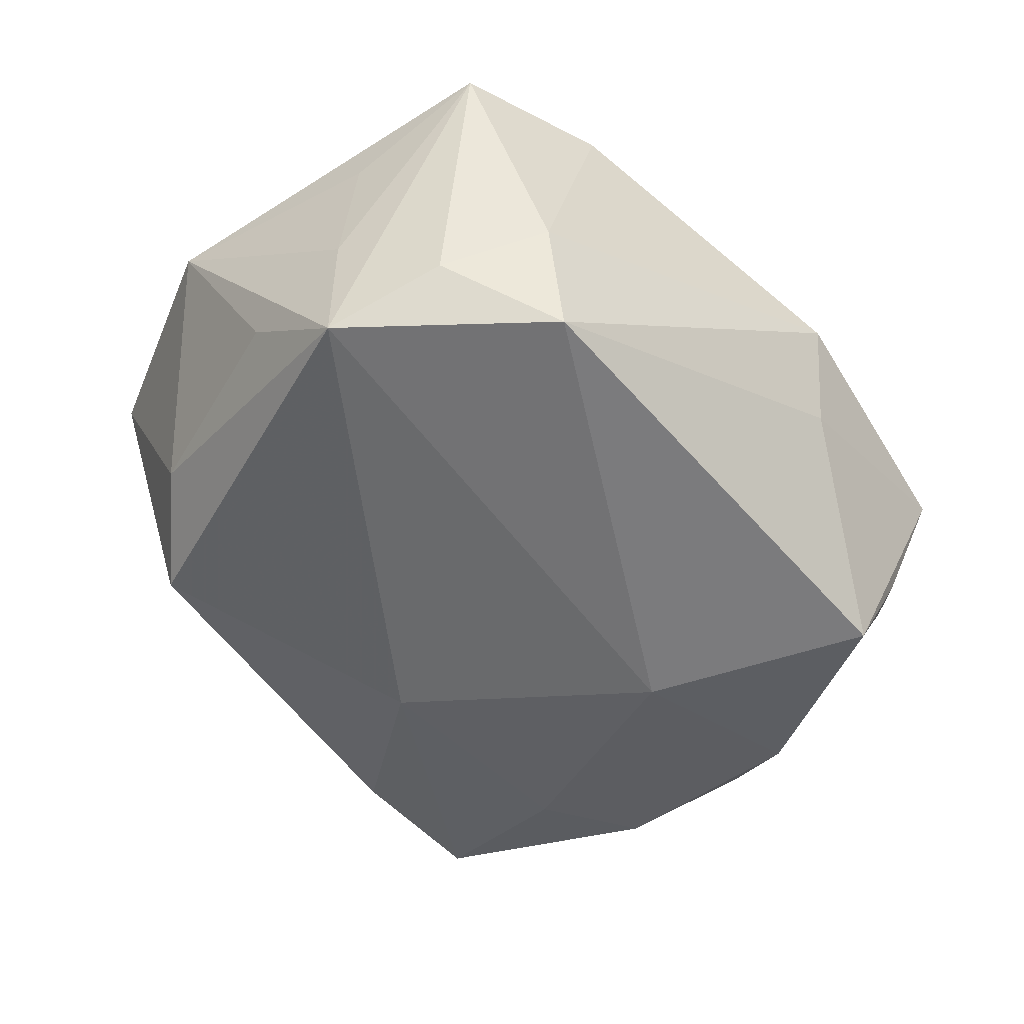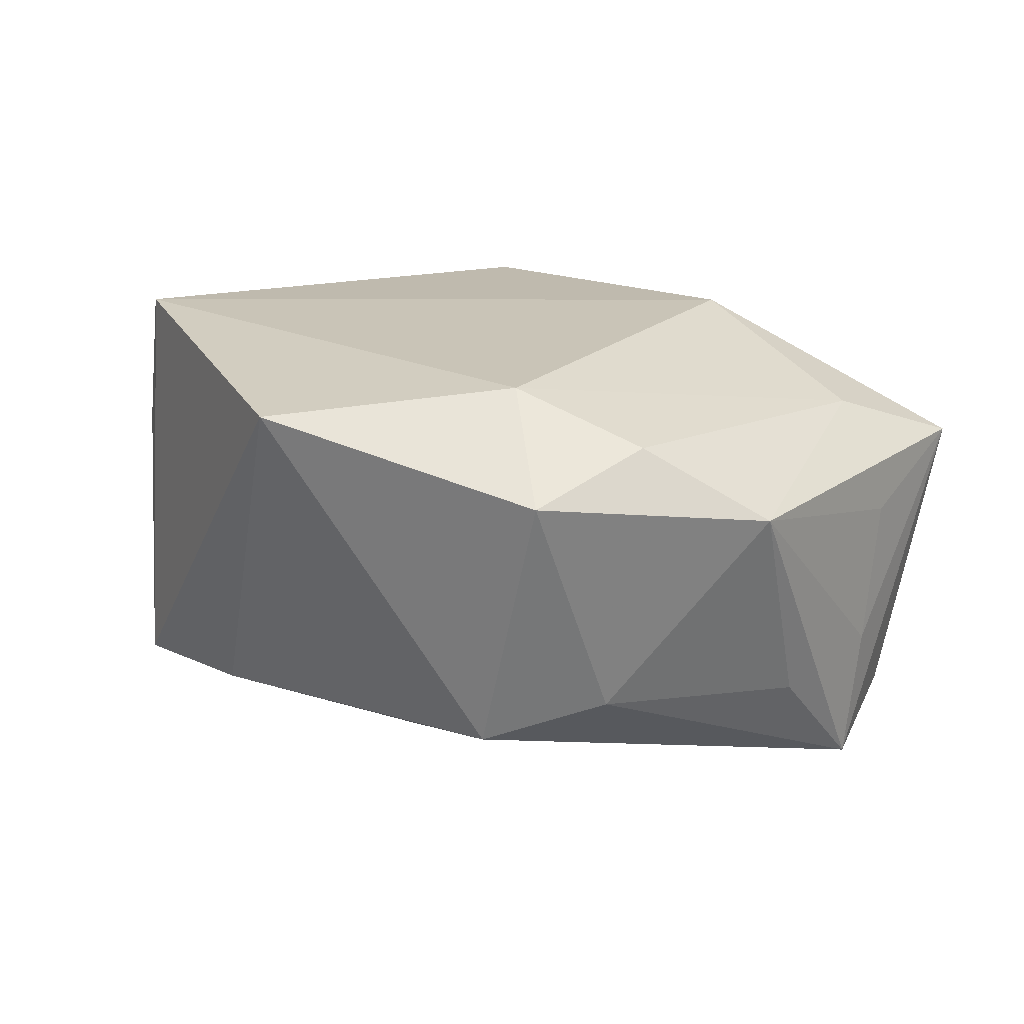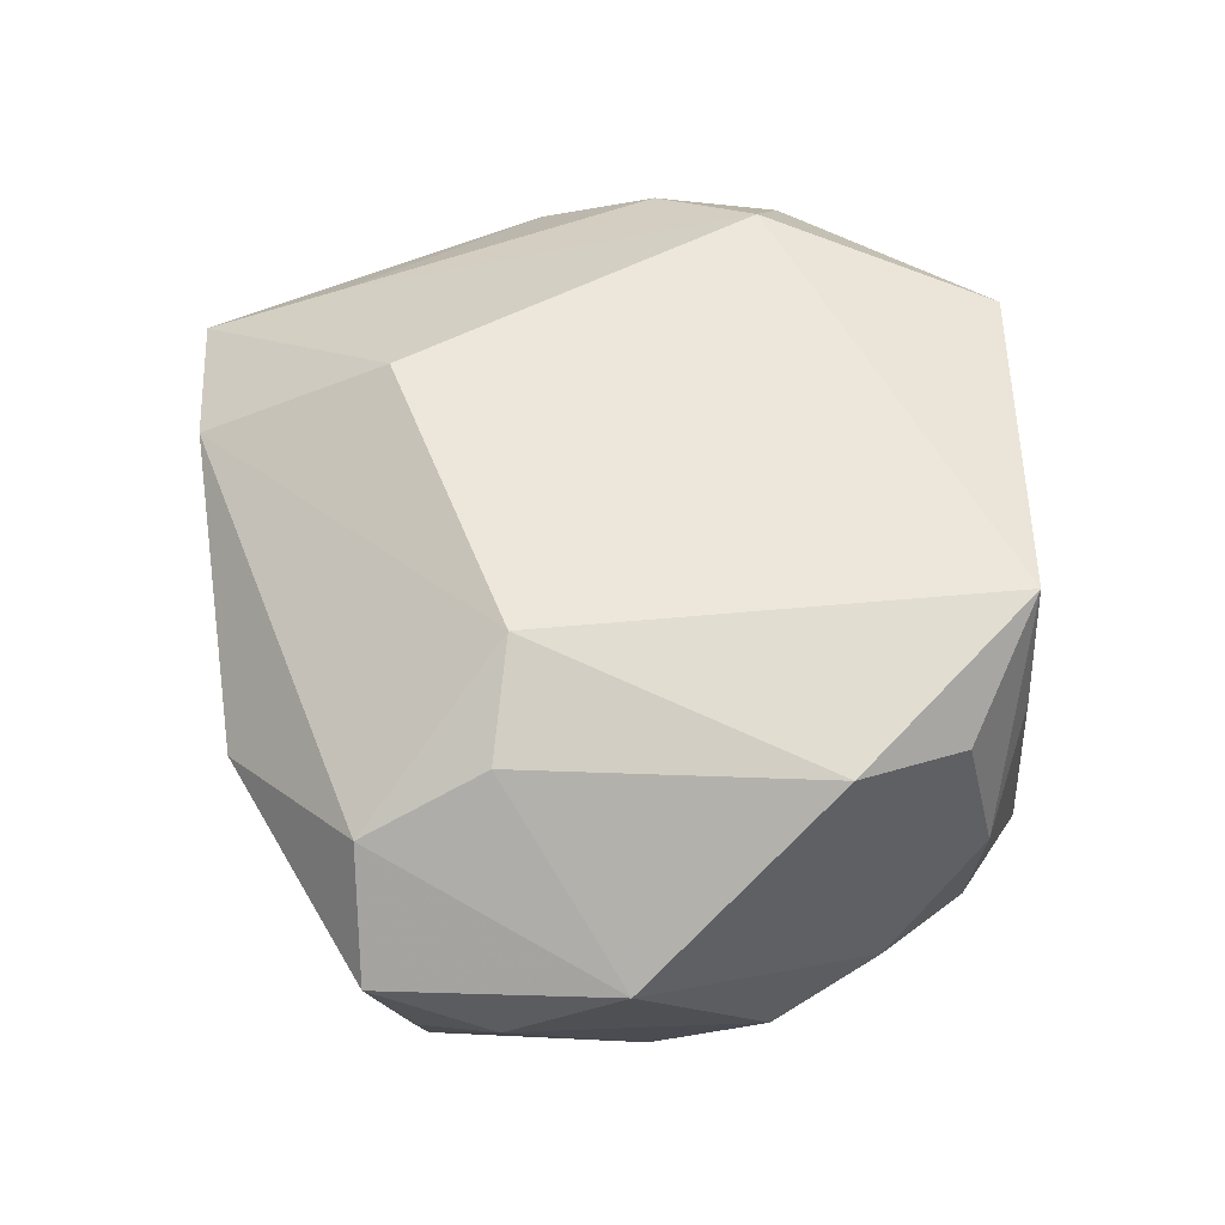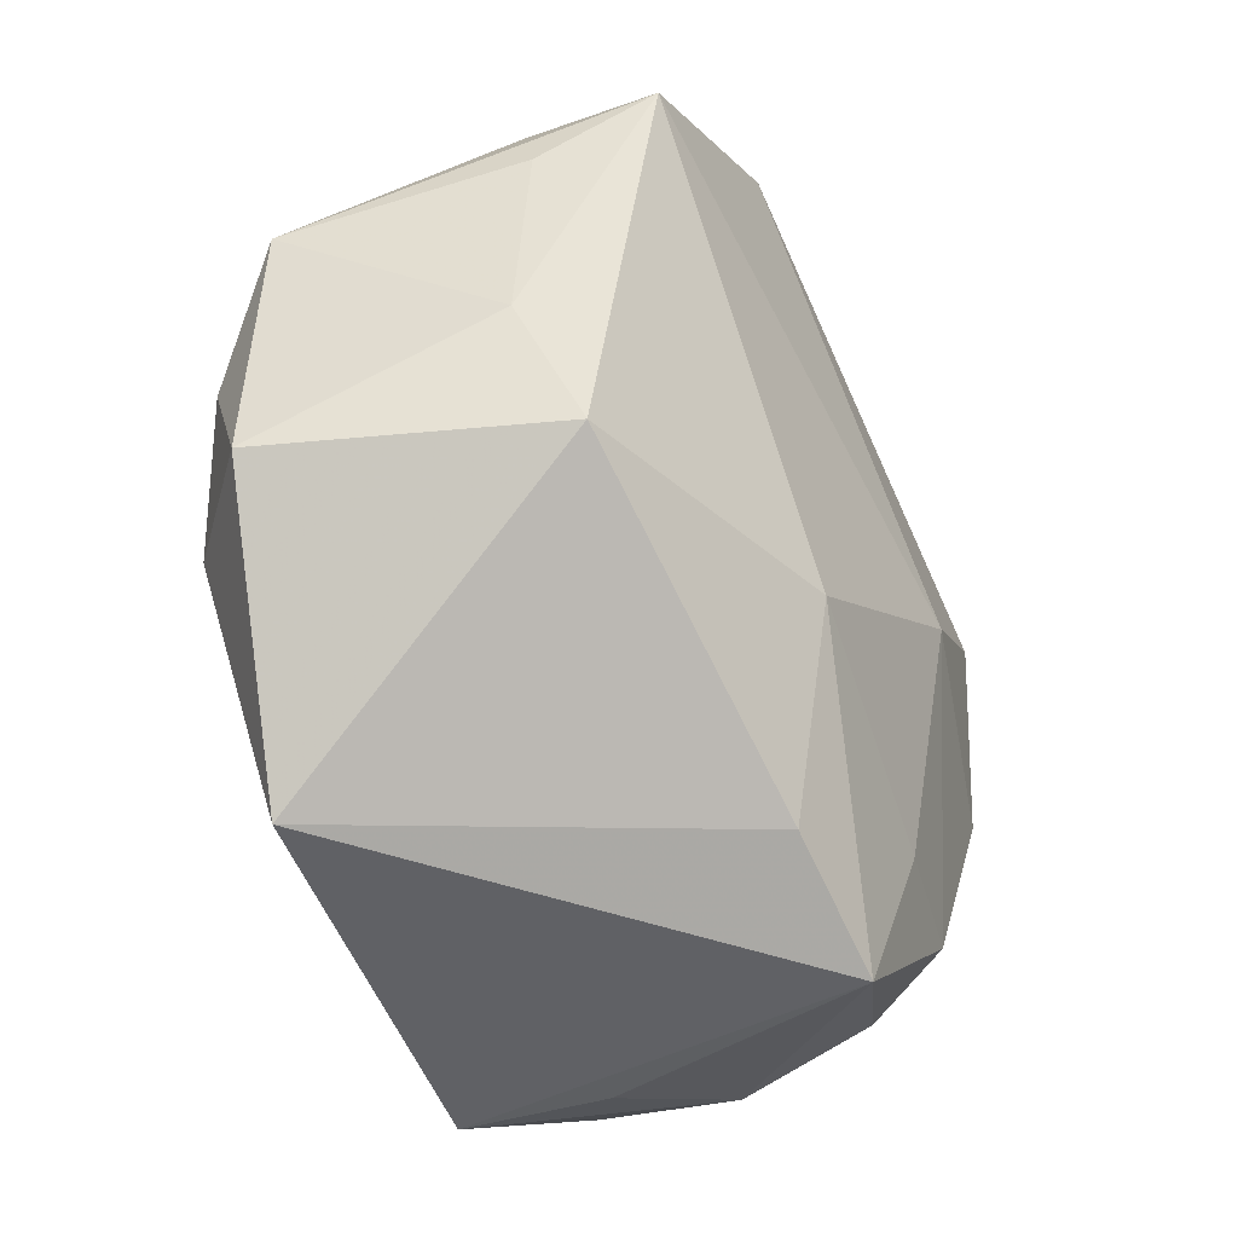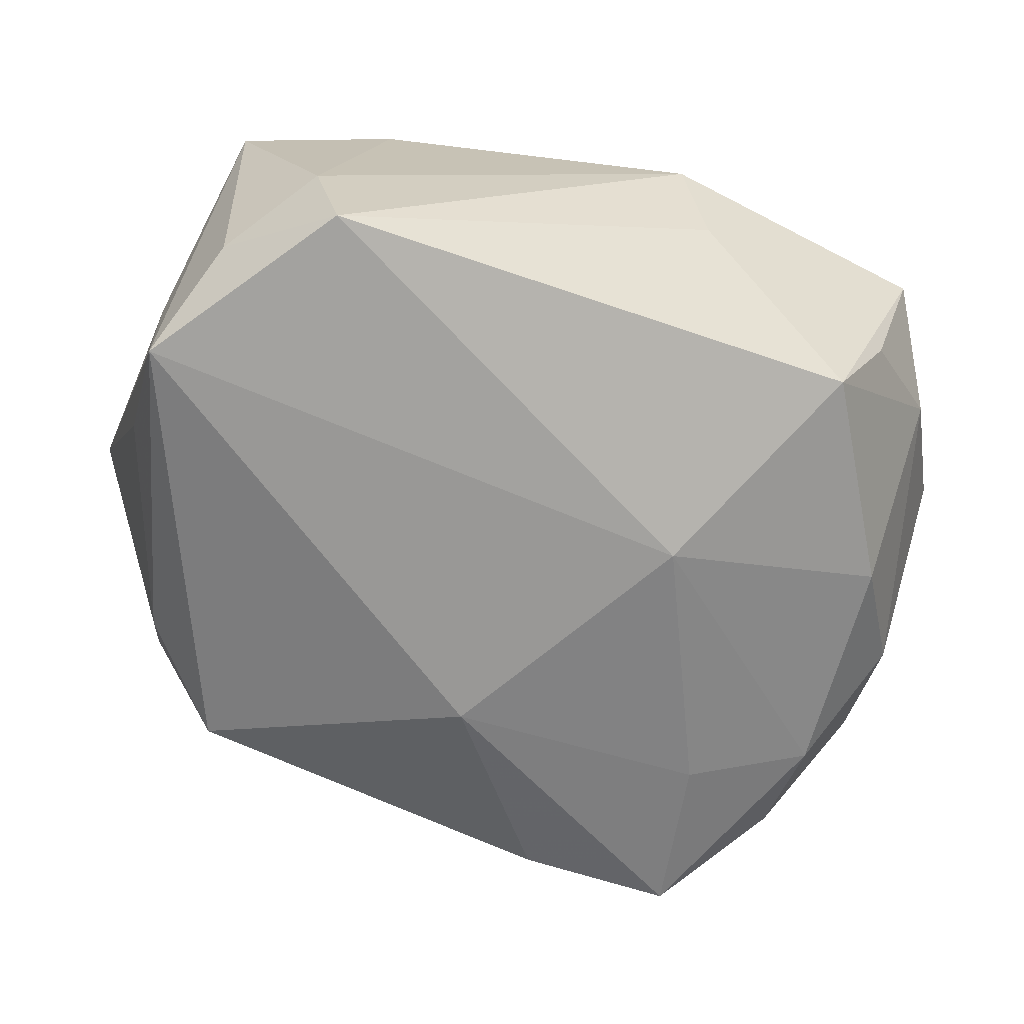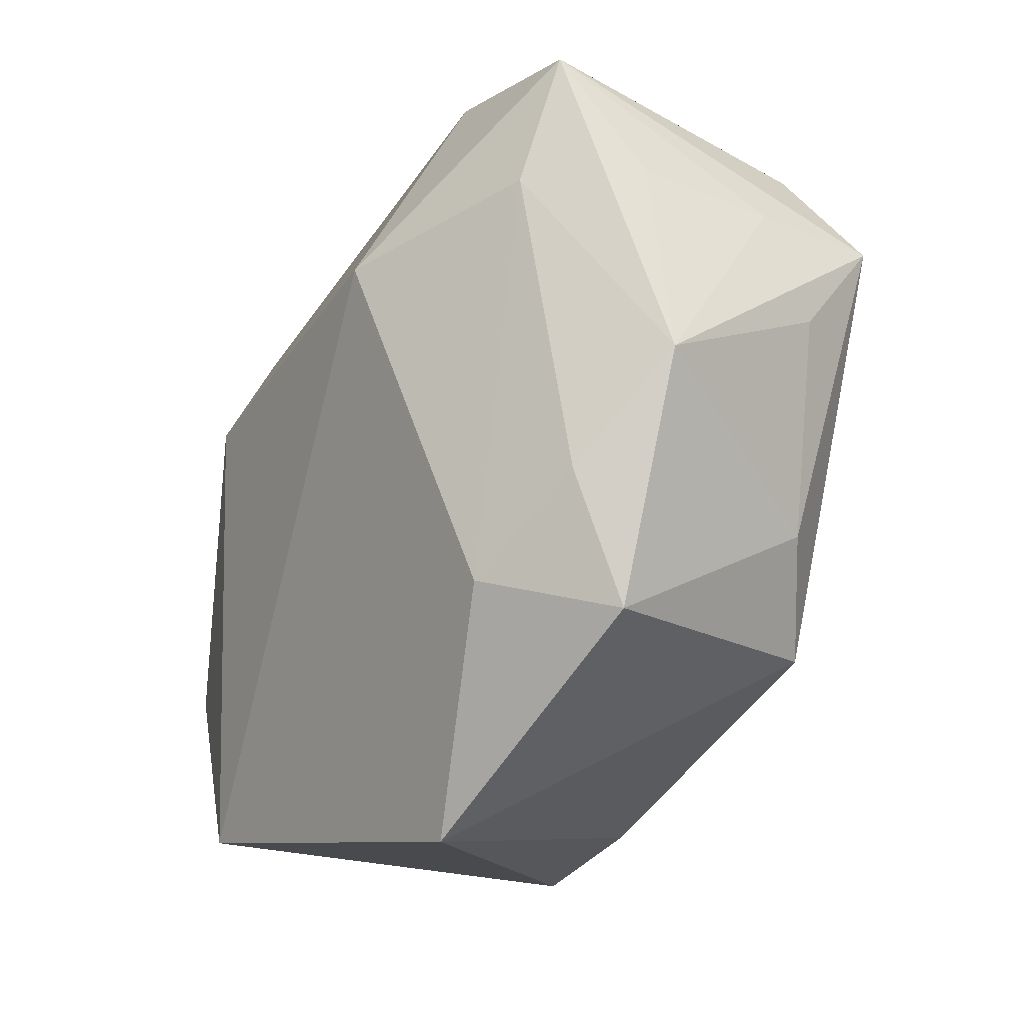
<metadata>
{"format":"obj","ext":"obj","renderer":"f3d","projection":"perspective","resolution":1024,"background":"white","views":[{"elev":-54.4,"azim":148.2,"up":"+Z"},{"elev":15.6,"azim":61.9,"up":"+Z"},{"elev":52.1,"azim":-93.6,"up":"+Z"},{"elev":-53.1,"azim":116.5,"up":"+Y"},{"elev":16.1,"azim":-179.2,"up":"+Y"},{"elev":-14.3,"azim":59.4,"up":"+Y"}]}
</metadata>
<code>
v 0.02345 0.03064 0.008521
v -0.01477 -0.0184 -0.01589
v 0.02828 0.02043 0.003677
v -0.03113 -0.00977 -0.0103
v 0.02344 0.01956 0.01222
v -0.03614 0.0007482 0.003307
v -0.02365 -0.02317 0.0126
v 0.01624 -0.03105 0.01485
v 0.02563 -0.01651 -0.01142
v 0.03037 -0.007838 -0.008374
v 0.02806 0.01759 -0.01788
v -0.02571 0.01549 -0.01876
v -0.02875 -0.01786 -0.005359
v -0.03316 0.01911 0.001124
v -0.02656 0.01899 0.009751
v -0.02985 0.01612 -0.009936
v 0.03636 0.003278 0.00687
v -0.001423 -0.02757 -0.01274
v 0.02858 0.01875 -0.007463
v 0.03101 0.009567 -0.009728
v -0.02171 -0.02516 -0.009262
v -0.0142 0.02859 0.002933
v 0.02249 0.02513 -0.01411
v 0.0317 -0.005597 0.01276
v -0.01603 0.02507 -0.004896
v 0.02486 -0.01308 0.01697
v -0.01679 -0.02875 0.008104
v -0.02393 -0.02563 0.001593
v -0.02898 -0.001057 -0.01627
v 0.01311 0.0284 -0.01912
v -0.02443 -0.01737 -0.01407
v -0.01275 0.002 -0.02075
v -0.0151 -0.02849 0.01903
v 0.008688 0.01556 0.01903
v 0.01092 0.03064 0.01005
v -0.02761 -0.01451 0.01541
v -0.0245 0.009414 0.01447
v -0.01269 -0.03088 -0.01275
v 0.01546 0.03009 -0.009529
v -0.01647 0.007856 0.01903
v 0.004014 -0.01253 -0.01806
v -0.03434 0.009771 -0.003738
v 0.03314 -0.01582 0.009455
f 8 9 43
f 43 26 8
f 11 9 41
f 18 9 8
f 8 38 18
f 41 9 18
f 18 38 41
f 24 43 17
f 26 43 24
f 33 26 34
f 8 26 33
f 33 38 8
f 22 30 25
f 25 14 22
f 13 36 6
f 40 33 34
f 36 33 40
f 39 30 22
f 35 39 22
f 35 40 34
f 9 11 10
f 17 43 10
f 10 43 9
f 28 36 13
f 12 25 30
f 14 25 12
f 12 16 14
f 36 40 37
f 37 6 36
f 23 11 30
f 30 39 23
f 20 11 17
f 17 10 20
f 20 10 11
f 21 28 13
f 38 28 21
f 38 33 27
f 27 28 38
f 33 28 27
f 7 33 36
f 36 28 7
f 7 28 33
f 32 12 30
f 32 11 41
f 30 11 32
f 16 12 42
f 42 6 14
f 14 16 42
f 14 6 15
f 6 37 15
f 22 14 15
f 15 37 40
f 15 35 22
f 40 35 15
f 5 24 17
f 34 26 5
f 26 24 5
f 39 35 1
f 1 23 39
f 1 35 34
f 34 5 1
f 1 5 17
f 11 23 1
f 13 6 4
f 6 42 4
f 12 32 29
f 29 42 12
f 29 4 42
f 17 11 19
f 11 1 19
f 31 29 32
f 38 21 31
f 4 29 31
f 31 21 13
f 13 4 31
f 3 1 17
f 17 19 3
f 3 19 1
f 38 31 2
f 2 31 32
f 41 38 2
f 2 32 41

</code>
